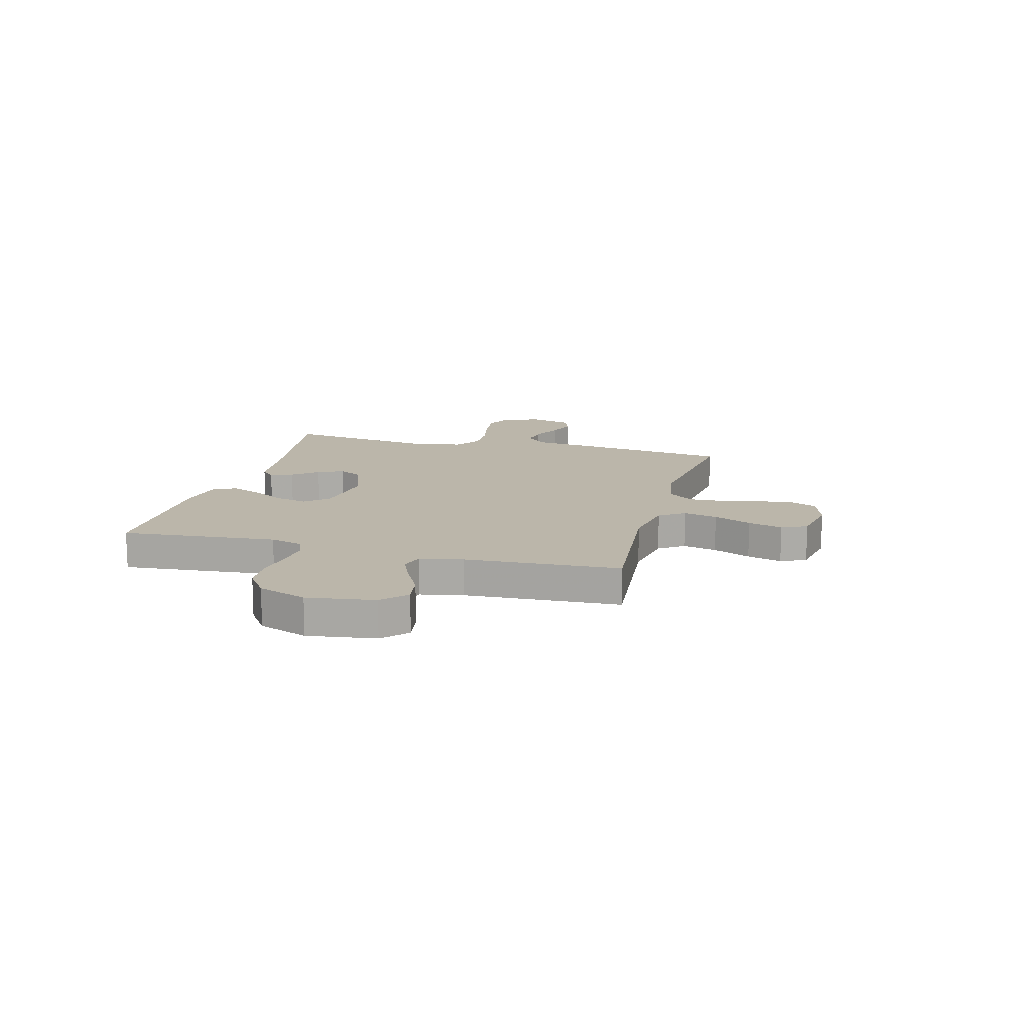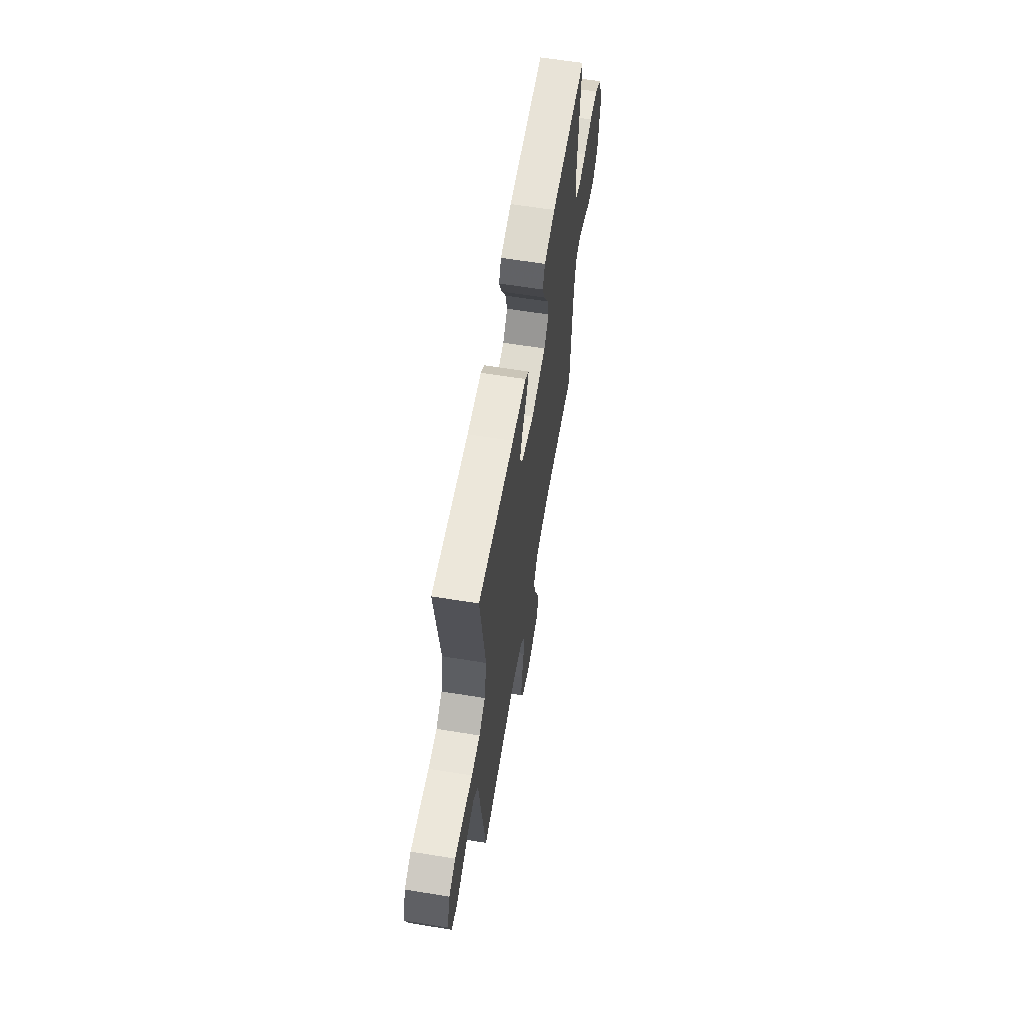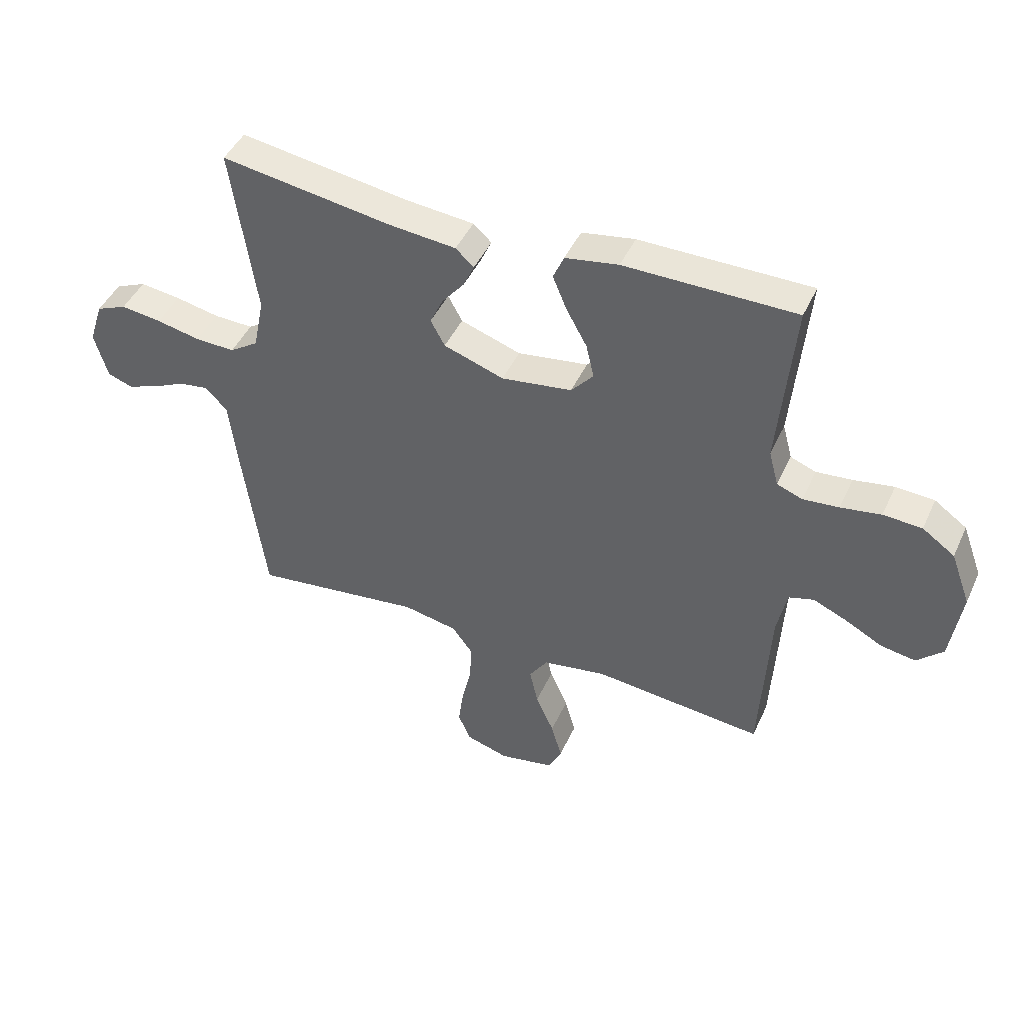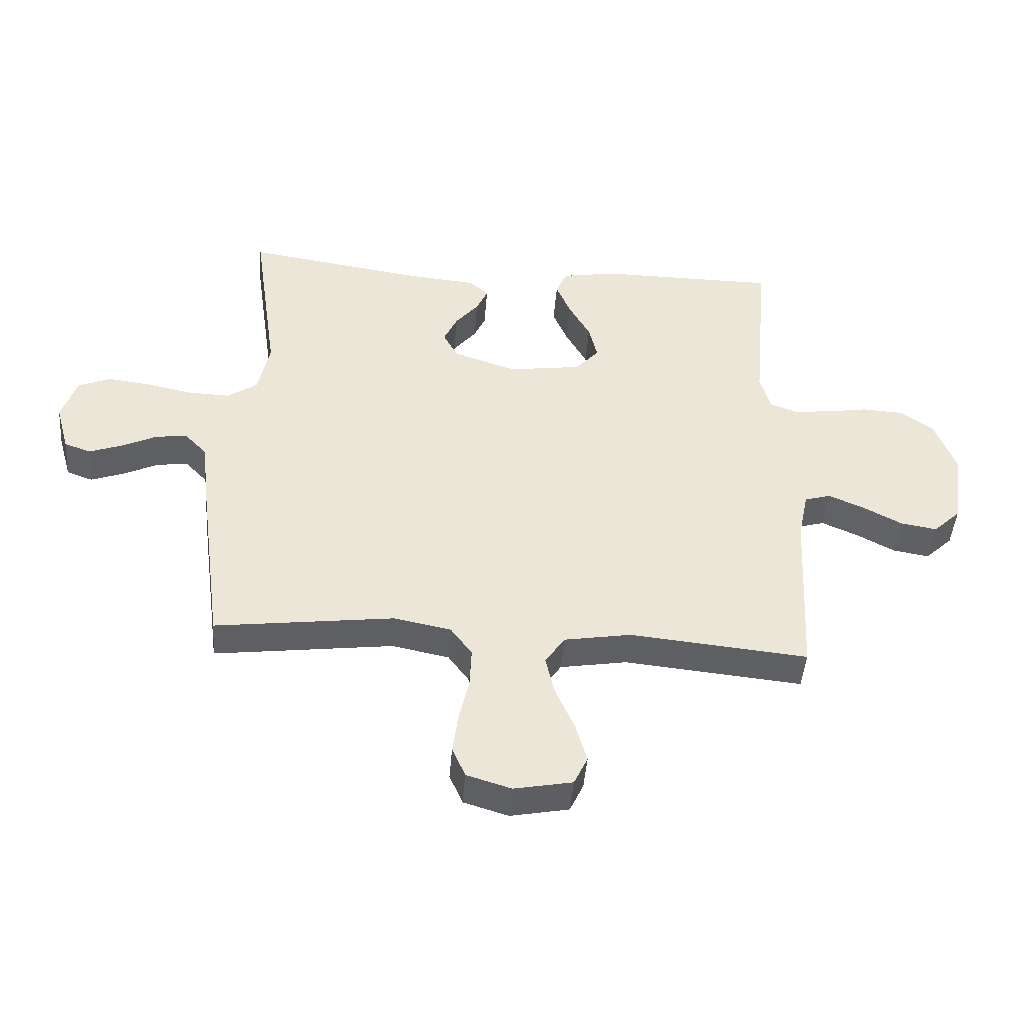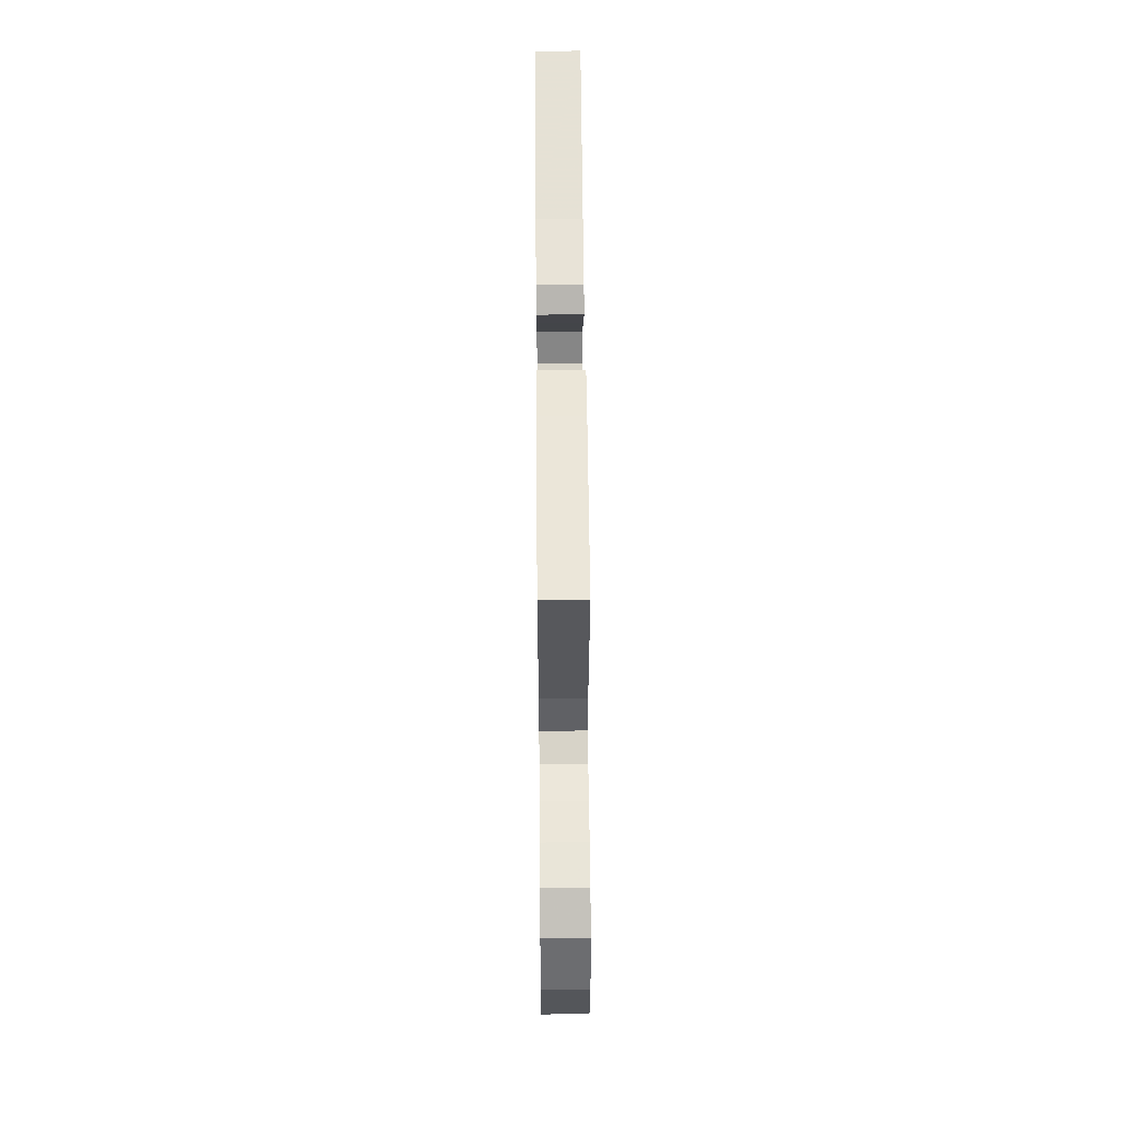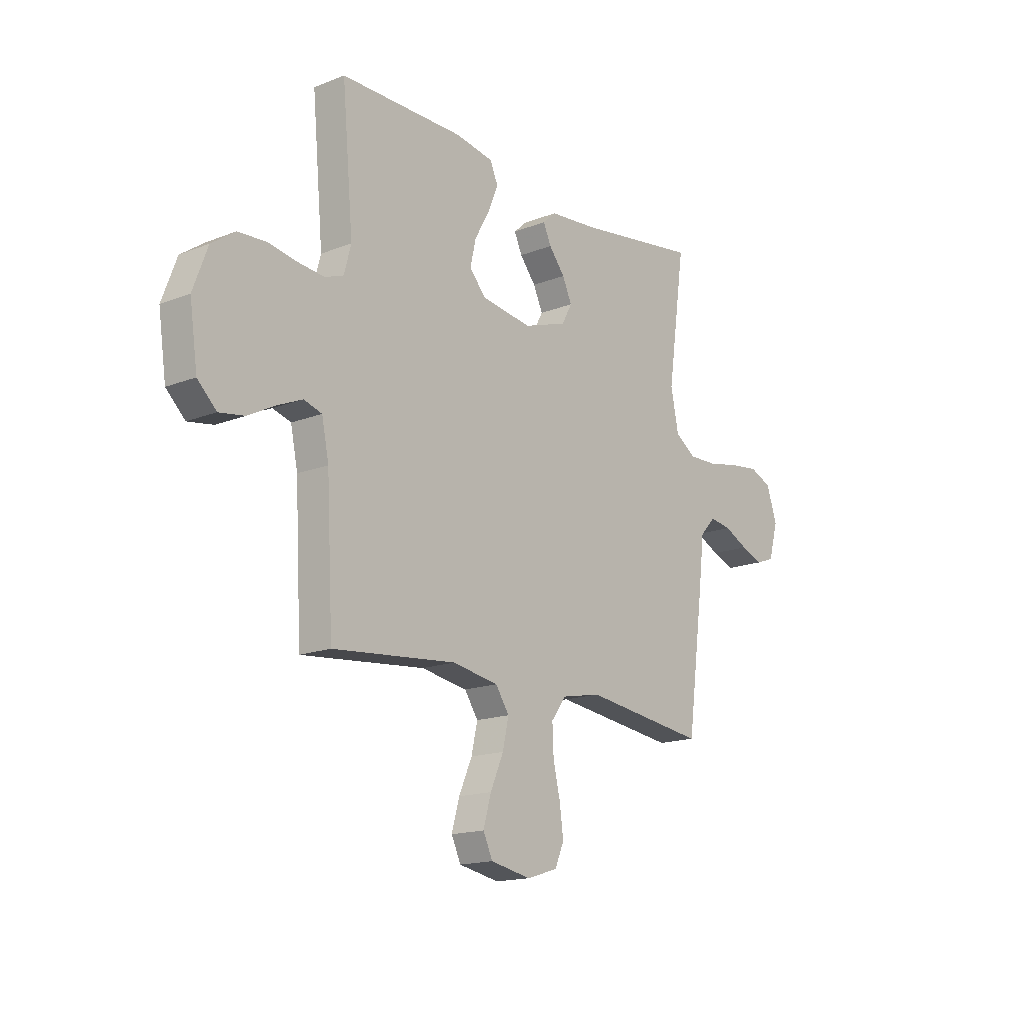
<metadata>
{"format":"obj","ext":"obj","renderer":"f3d","projection":"perspective","resolution":1024,"background":"white","views":[{"elev":14.0,"azim":105.0,"up":"+Y"},{"elev":61.8,"azim":-80.6,"up":"+Z"},{"elev":45.1,"azim":23.6,"up":"+Z"},{"elev":-45.3,"azim":-4.5,"up":"+Z"},{"elev":56.4,"azim":89.5,"up":"+Z"},{"elev":-16.2,"azim":129.0,"up":"+Z"}]}
</metadata>
<code>
v 0.5 0.07 -0.5
v 0.2 0.07 -0.471
v 0.088 0.07 -0.49
v 0.055 0.07 -0.539
v 0.07 0.07 -0.605
v 0.102 0.07 -0.678
v 0.121 0.07 -0.745
v 0.098 0.07 -0.794
v 0 0.07 -0.813
v -0.075 0.07 -0.79
v -0.097 0.07 -0.739
v -0.088 0.07 -0.671
v -0.071 0.07 -0.597
v -0.068 0.07 -0.53
v -0.104 0.07 -0.481
v -0.2 0.07 -0.462
v -0.5 0.07 -0.5
v -0.54 0.07 -0.2
v -0.554 0.07 -0.082
v -0.592 0.07 -0.042
v -0.645 0.07 -0.05
v -0.703 0.07 -0.078
v -0.758 0.07 -0.098
v -0.802 0.07 -0.082
v -0.825 0.07 0
v -0.8 0.07 0.076
v -0.746 0.07 0.099
v -0.674 0.07 0.09
v -0.597 0.07 0.074
v -0.527 0.07 0.072
v -0.476 0.07 0.106
v -0.457 0.07 0.2
v -0.5 0.07 0.5
v -0.2 0.07 0.455
v -0.082 0.07 0.444
v -0.05 0.07 0.415
v -0.069 0.07 0.373
v -0.108 0.07 0.325
v -0.131 0.07 0.275
v -0.106 0.07 0.229
v 0 0.07 0.193
v 0.124 0.07 0.211
v 0.163 0.07 0.256
v 0.149 0.07 0.316
v 0.113 0.07 0.381
v 0.088 0.07 0.441
v 0.107 0.07 0.485
v 0.2 0.07 0.501
v 0.5 0.07 0.5
v 0.473 0.07 0.2
v 0.49 0.07 0.137
v 0.535 0.07 0.12
v 0.598 0.07 0.126
v 0.669 0.07 0.138
v 0.737 0.07 0.134
v 0.794 0.07 0.094
v 0.829 0.07 0
v 0.81 0.07 -0.131
v 0.764 0.07 -0.175
v 0.703 0.07 -0.165
v 0.637 0.07 -0.13
v 0.577 0.07 -0.104
v 0.533 0.07 -0.117
v 0.516 0.07 -0.2
v 0.5 0 -0.5
v 0.2 0 -0.471
v 0.088 0 -0.49
v 0.055 0 -0.539
v 0.07 0 -0.605
v 0.102 0 -0.678
v 0.121 0 -0.745
v 0.098 0 -0.794
v 0 0 -0.813
v -0.075 0 -0.79
v -0.097 0 -0.739
v -0.088 0 -0.671
v -0.071 0 -0.597
v -0.068 0 -0.53
v -0.104 0 -0.481
v -0.2 0 -0.462
v -0.5 0 -0.5
v -0.54 0 -0.2
v -0.554 0 -0.082
v -0.592 0 -0.042
v -0.645 0 -0.05
v -0.703 0 -0.078
v -0.758 0 -0.098
v -0.802 0 -0.082
v -0.825 0 0
v -0.8 0 0.076
v -0.746 0 0.099
v -0.674 0 0.09
v -0.597 0 0.074
v -0.527 0 0.072
v -0.476 0 0.106
v -0.457 0 0.2
v -0.5 0 0.5
v -0.2 0 0.455
v -0.082 0 0.444
v -0.05 0 0.415
v -0.069 0 0.373
v -0.108 0 0.325
v -0.131 0 0.275
v -0.106 0 0.229
v 0 0 0.193
v 0.124 0 0.211
v 0.163 0 0.256
v 0.149 0 0.316
v 0.113 0 0.381
v 0.088 0 0.441
v 0.107 0 0.485
v 0.2 0 0.501
v 0.5 0 0.5
v 0.473 0 0.2
v 0.49 0 0.137
v 0.535 0 0.12
v 0.598 0 0.126
v 0.669 0 0.138
v 0.737 0 0.134
v 0.794 0 0.094
v 0.829 0 0
v 0.81 0 -0.131
v 0.764 0 -0.175
v 0.703 0 -0.165
v 0.637 0 -0.13
v 0.577 0 -0.104
v 0.533 0 -0.117
v 0.516 0 -0.2
f 58 59 60 61
f 58 61 62
f 57 58 62
f 56 57 62 63
f 53 54 55 56
f 52 53 56 63
f 47 48 49 50
f 47 50 51
f 44 45 46 47
f 44 47 51
f 43 44 51
f 42 43 51 52
f 35 36 37 38
f 34 35 38 39
f 32 33 34 39
f 31 32 39 40
f 26 27 28 29
f 26 29 30
f 25 26 30
f 24 25 30
f 21 22 23 24
f 21 24 30
f 20 21 30 31
f 16 17 18 19
f 15 16 19
f 15 19 20 31
f 10 11 12 13
f 10 13 14
f 9 10 14
f 8 9 14
f 5 6 7 8
f 4 5 8 14
f 3 4 14 15
f 64 1 2
f 41 42 52 63
f 40 41 63 64
f 15 31 40 64
f 2 3 15 64
f 125 124 123 122
f 126 125 122
f 126 122 121
f 127 126 121 120
f 120 119 118 117
f 127 120 117 116
f 114 113 112 111
f 115 114 111
f 111 110 109 108
f 115 111 108
f 115 108 107
f 116 115 107 106
f 102 101 100 99
f 103 102 99 98
f 103 98 97 96
f 104 103 96 95
f 93 92 91 90
f 94 93 90
f 94 90 89
f 94 89 88
f 88 87 86 85
f 94 88 85
f 95 94 85 84
f 83 82 81 80
f 83 80 79
f 95 84 83 79
f 77 76 75 74
f 78 77 74
f 78 74 73
f 78 73 72
f 72 71 70 69
f 78 72 69 68
f 79 78 68 67
f 66 65 128
f 127 116 106 105
f 128 127 105 104
f 128 104 95 79
f 128 79 67 66
f 1 65 66 2
f 2 66 67 3
f 3 67 68 4
f 4 68 69 5
f 5 69 70 6
f 6 70 71 7
f 7 71 72 8
f 8 72 73 9
f 9 73 74 10
f 10 74 75 11
f 11 75 76 12
f 12 76 77 13
f 13 77 78 14
f 14 78 79 15
f 15 79 80 16
f 16 80 81 17
f 17 81 82 18
f 18 82 83 19
f 19 83 84 20
f 20 84 85 21
f 21 85 86 22
f 22 86 87 23
f 23 87 88 24
f 24 88 89 25
f 25 89 90 26
f 26 90 91 27
f 27 91 92 28
f 28 92 93 29
f 29 93 94 30
f 30 94 95 31
f 31 95 96 32
f 32 96 97 33
f 33 97 98 34
f 34 98 99 35
f 35 99 100 36
f 36 100 101 37
f 37 101 102 38
f 38 102 103 39
f 39 103 104 40
f 40 104 105 41
f 41 105 106 42
f 42 106 107 43
f 43 107 108 44
f 44 108 109 45
f 45 109 110 46
f 46 110 111 47
f 47 111 112 48
f 48 112 113 49
f 49 113 114 50
f 50 114 115 51
f 51 115 116 52
f 52 116 117 53
f 53 117 118 54
f 54 118 119 55
f 55 119 120 56
f 56 120 121 57
f 57 121 122 58
f 58 122 123 59
f 59 123 124 60
f 60 124 125 61
f 61 125 126 62
f 62 126 127 63
f 63 127 128 64
f 64 128 65 1

</code>
